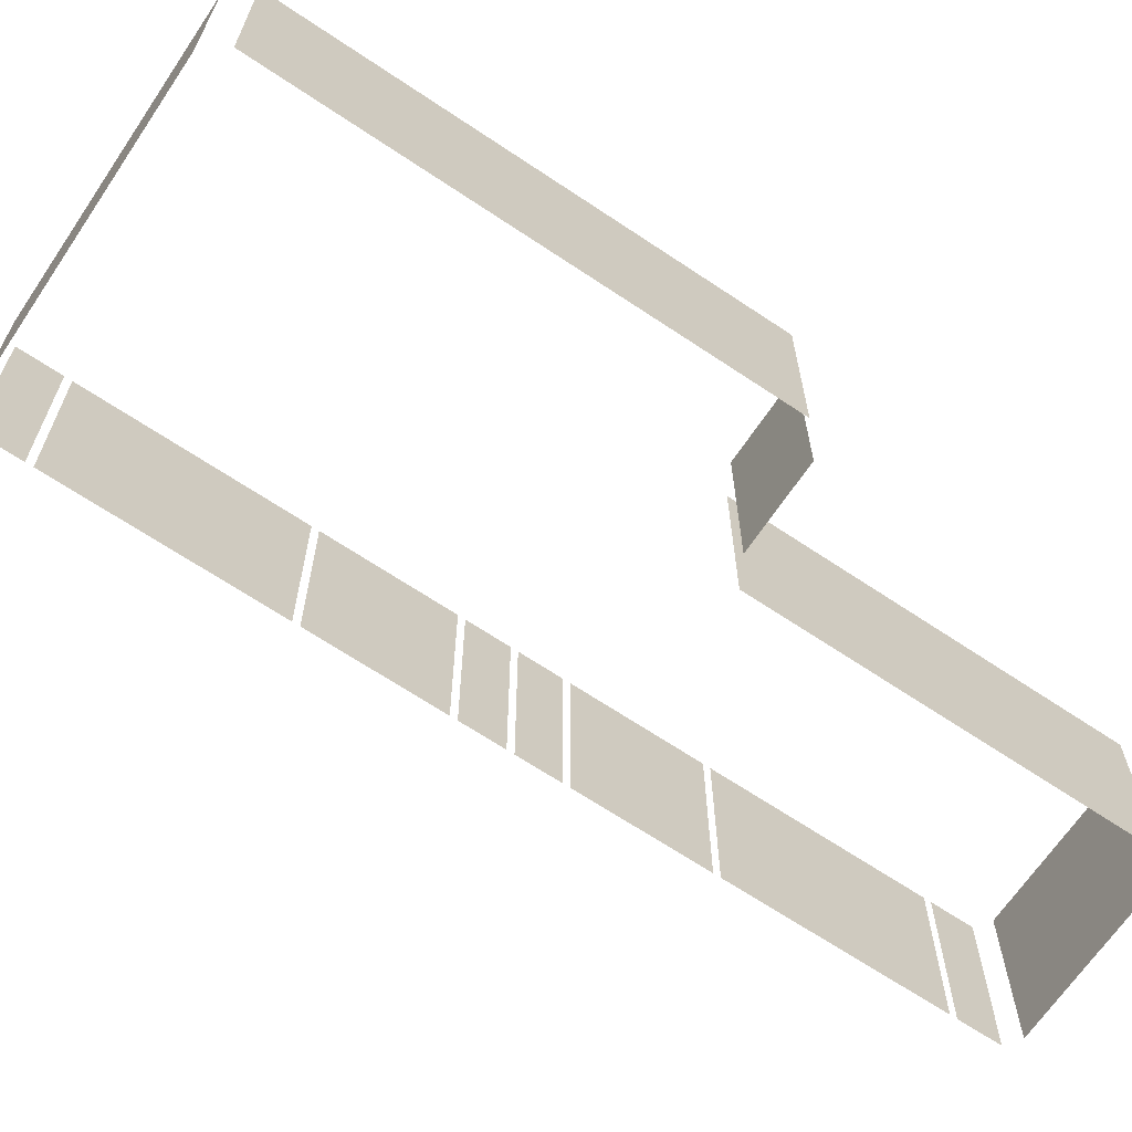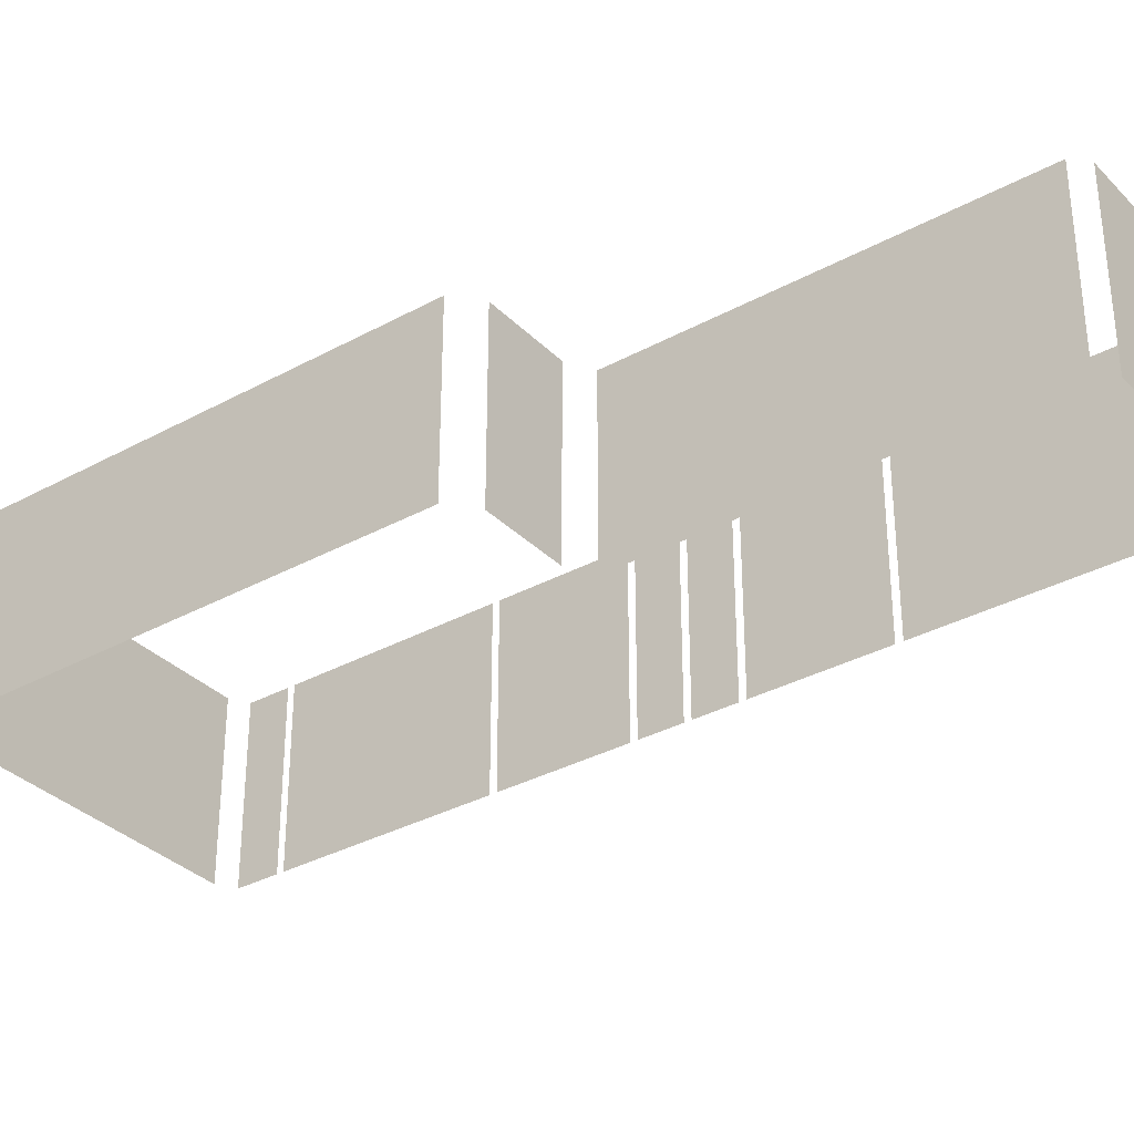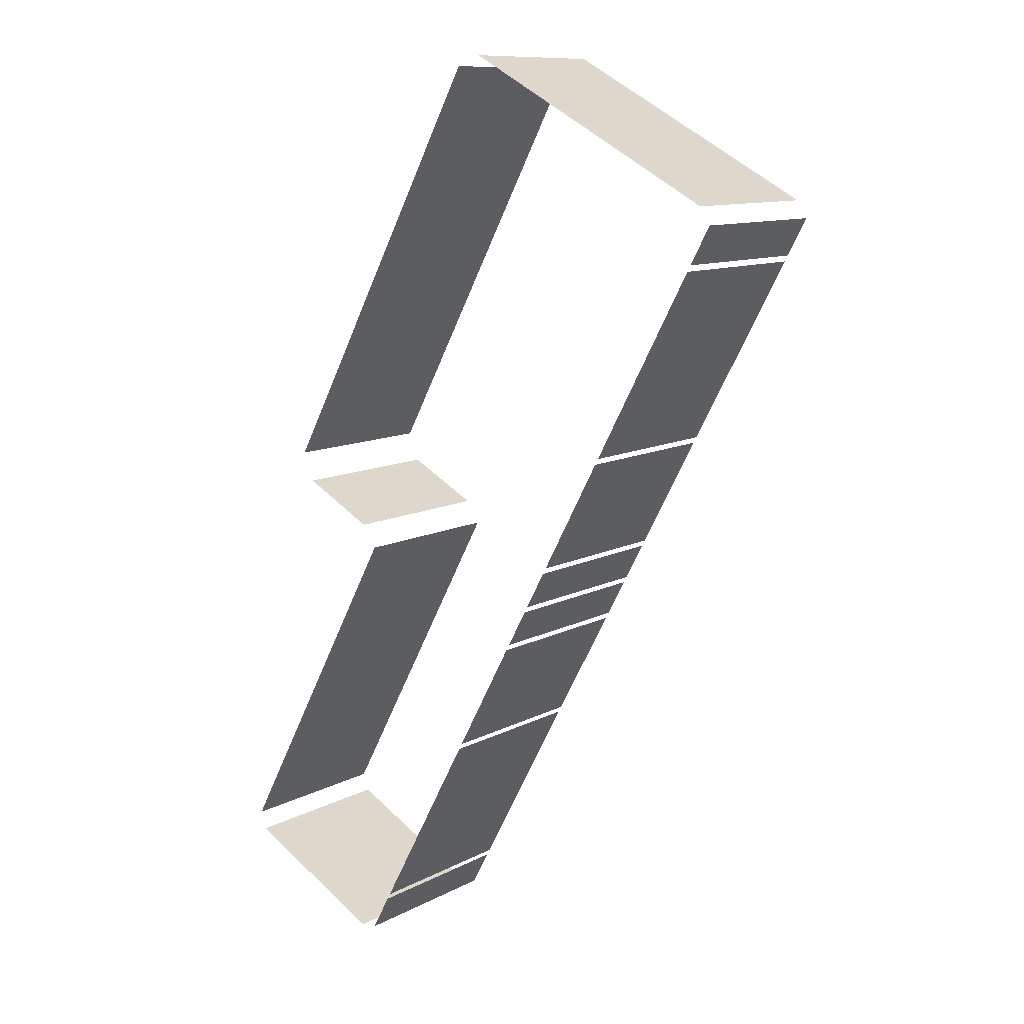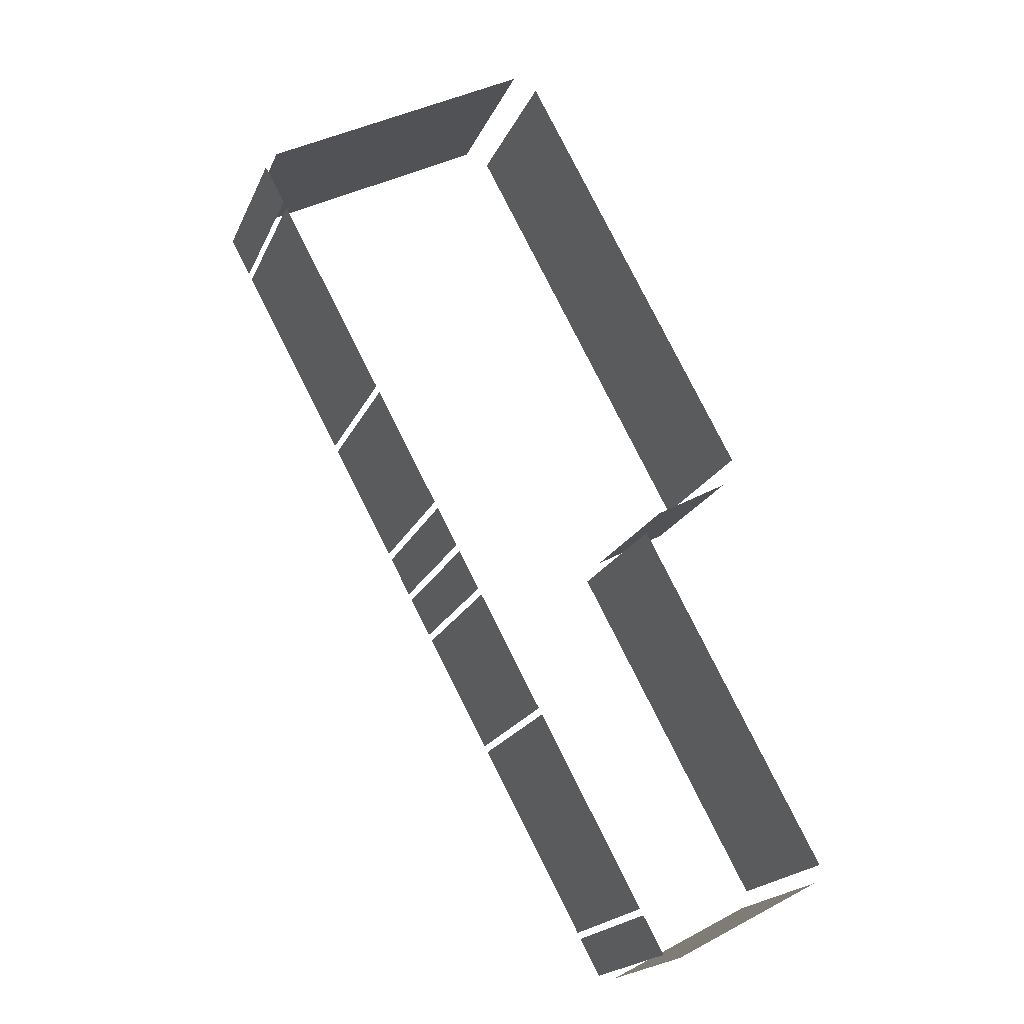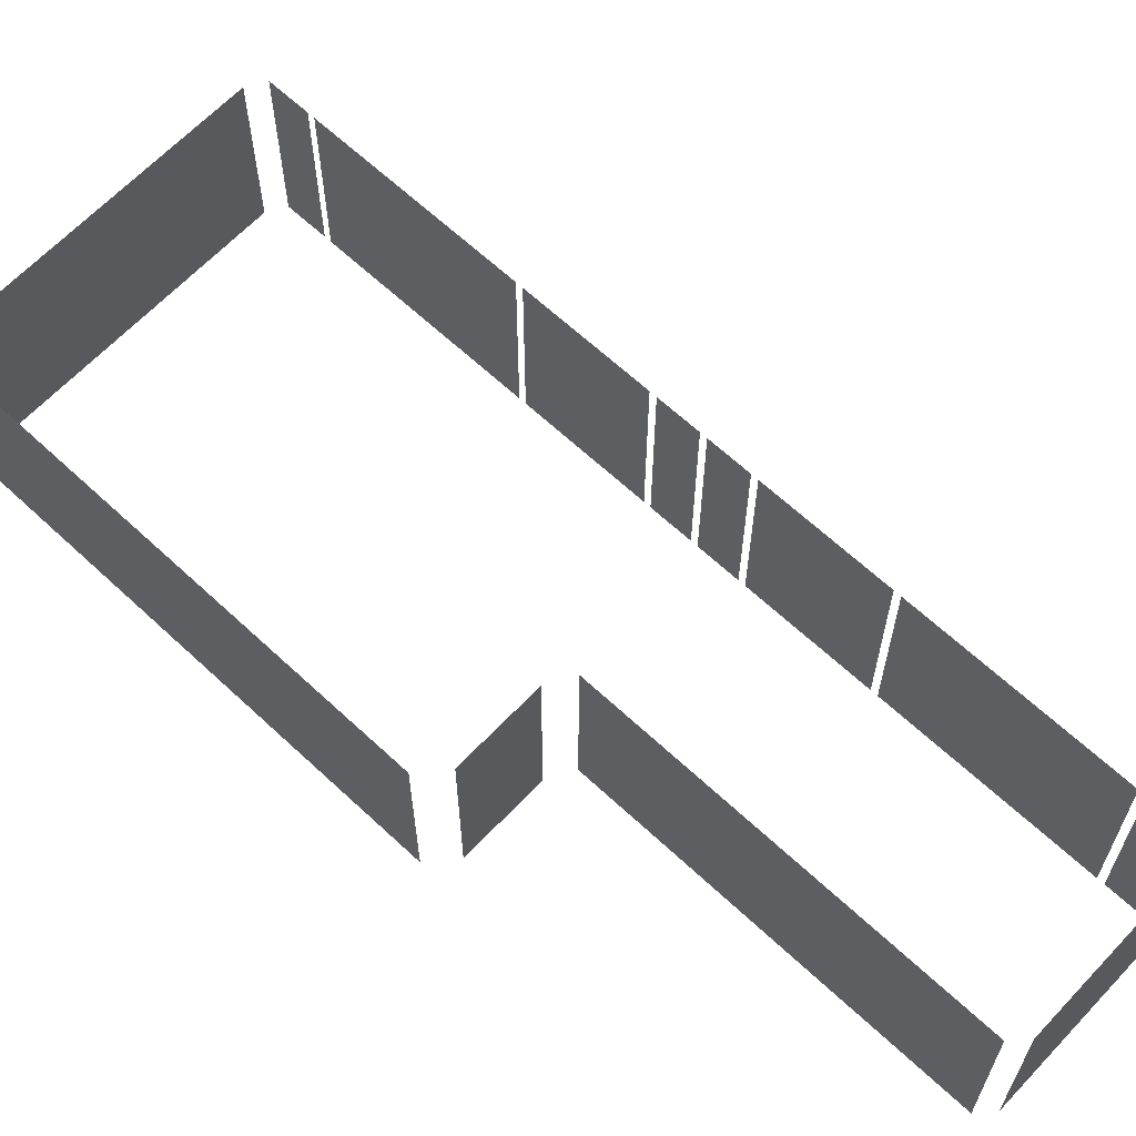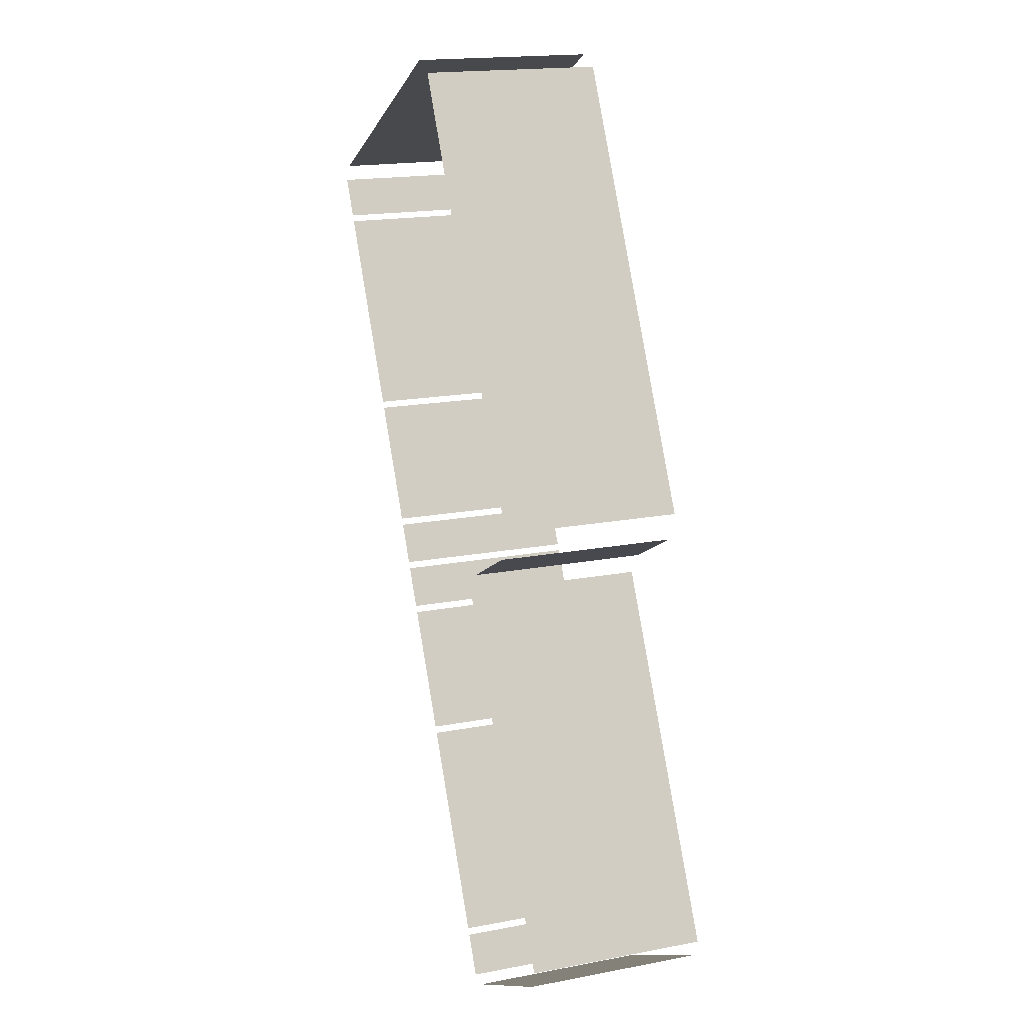
<metadata>
{"format":"obj","ext":"obj","renderer":"f3d","projection":"perspective","resolution":1024,"background":"white","views":[{"elev":-66.6,"azim":-152.2,"up":"+Z"},{"elev":-33.6,"azim":-81.5,"up":"+Z"},{"elev":10.9,"azim":37.9,"up":"+Y"},{"elev":-19.5,"azim":161.6,"up":"+Y"},{"elev":64.3,"azim":-75.0,"up":"+Z"},{"elev":17.8,"azim":-110.5,"up":"+Y"}]}
</metadata>
<code>
o geometryt000010000010000110010110000110000110100100000000st206
v 399.6 -61.76 889.3
v 393.5 -73.18 889.3
v 393.5 -73.18 895.3
v 399.6 -61.76 895.3
v 393.7 -73.81 889.3
v 398.8 -76.54 889.3
v 398.8 -76.54 895.3
v 393.7 -73.81 895.3
v 403.7 -44.62 895.3
v 403.7 -44.62 889.3
v 396.2 -58.58 889.3
v 396.2 -58.58 895.3
v 396.6 -59.59 889.3
v 399.1 -60.97 889.3
v 399.1 -60.97 895.3
v 396.6 -59.59 895.3
v 399.4 -76.47 889.3
v 400.1 -75.2 889.3
v 400.1 -75.2 895.3
v 399.4 -76.47 895.3
v 401.7 -72.14 895.3
v 400.2 -74.99 889.3
v 403.6 -68.65 889.3
v 400.2 -74.99 895.3
v 403.6 -68.65 895.3
v 403.7 -68.44 895.3
v 403.7 -68.44 889.3
v 405.7 -64.63 889.3
v 405.7 -64.63 895.3
v 405.9 -64.43 889.3
v 406.5 -63.16 889.3
v 406.5 -63.16 895.3
v 405.9 -64.43 895.3
v 406.6 -62.95 895.3
v 406.6 -62.95 889.3
v 407.3 -61.68 889.3
v 407.3 -61.68 895.3
v 407.4 -61.47 889.3
v 409.5 -57.67 889.3
v 409.5 -57.67 895.3
v 407.4 -61.47 895.3
v 409.6 -57.46 895.3
v 409.6 -57.46 889.3
v 413 -51.12 889.3
v 413 -51.12 895.3
v 413.1 -50.91 889.3
v 413.8 -49.64 889.3
v 413.8 -49.64 895.3
v 413.1 -50.91 895.3
v 413.5 -49.05 895.3
v 413.5 -49.05 889.3
v 404.6 -44.28 889.3
v 404.6 -44.28 895.3
f 1 2 3
f 4 1 3
f 5 6 7
f 8 5 7
f 9 10 11
f 9 11 12
f 13 14 15
f 16 13 15
f 17 18 19
f 20 17 19
f 21 22 23
f 24 22 21
f 21 23 25
f 26 27 28
f 26 28 29
f 30 31 32
f 33 30 32
f 34 35 36
f 34 36 37
f 38 39 40
f 41 38 40
f 42 43 44
f 42 44 45
f 46 47 48
f 49 46 48
f 50 51 52
f 50 52 53

</code>
